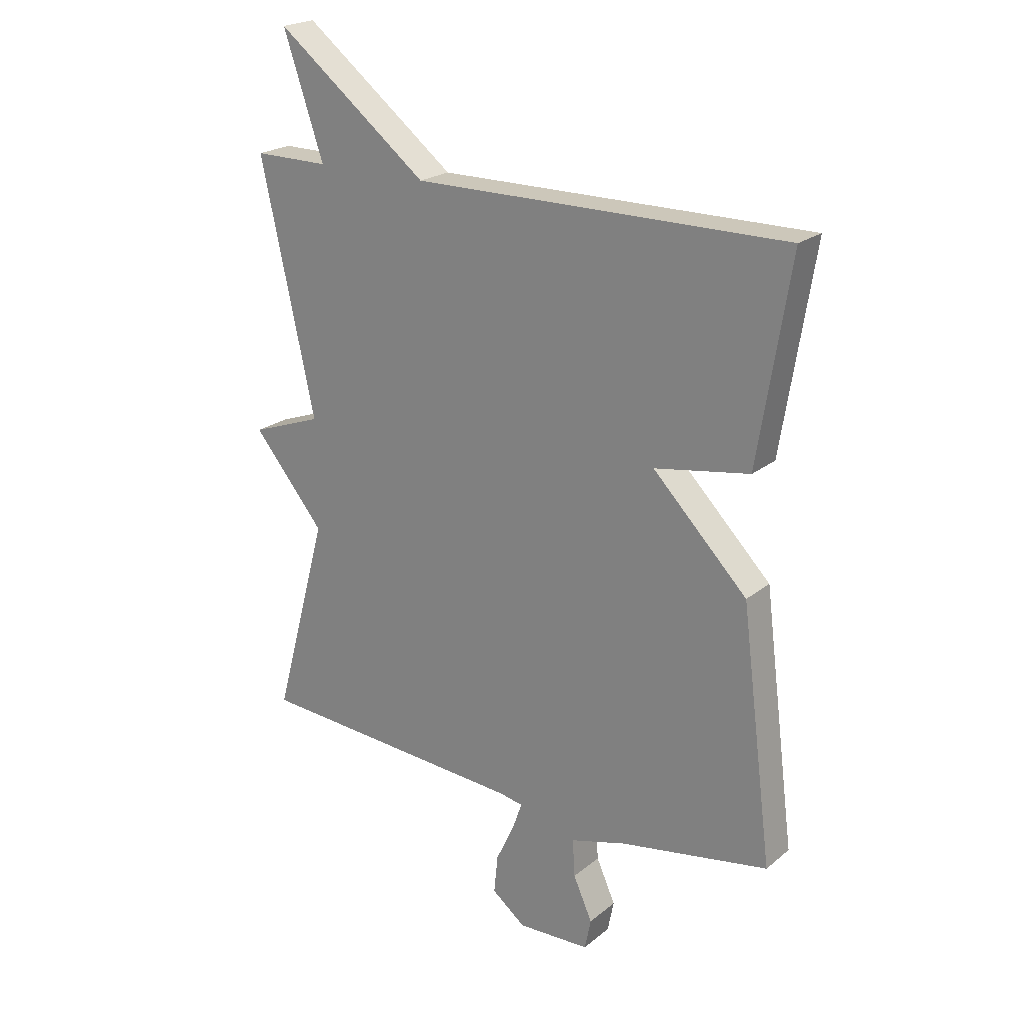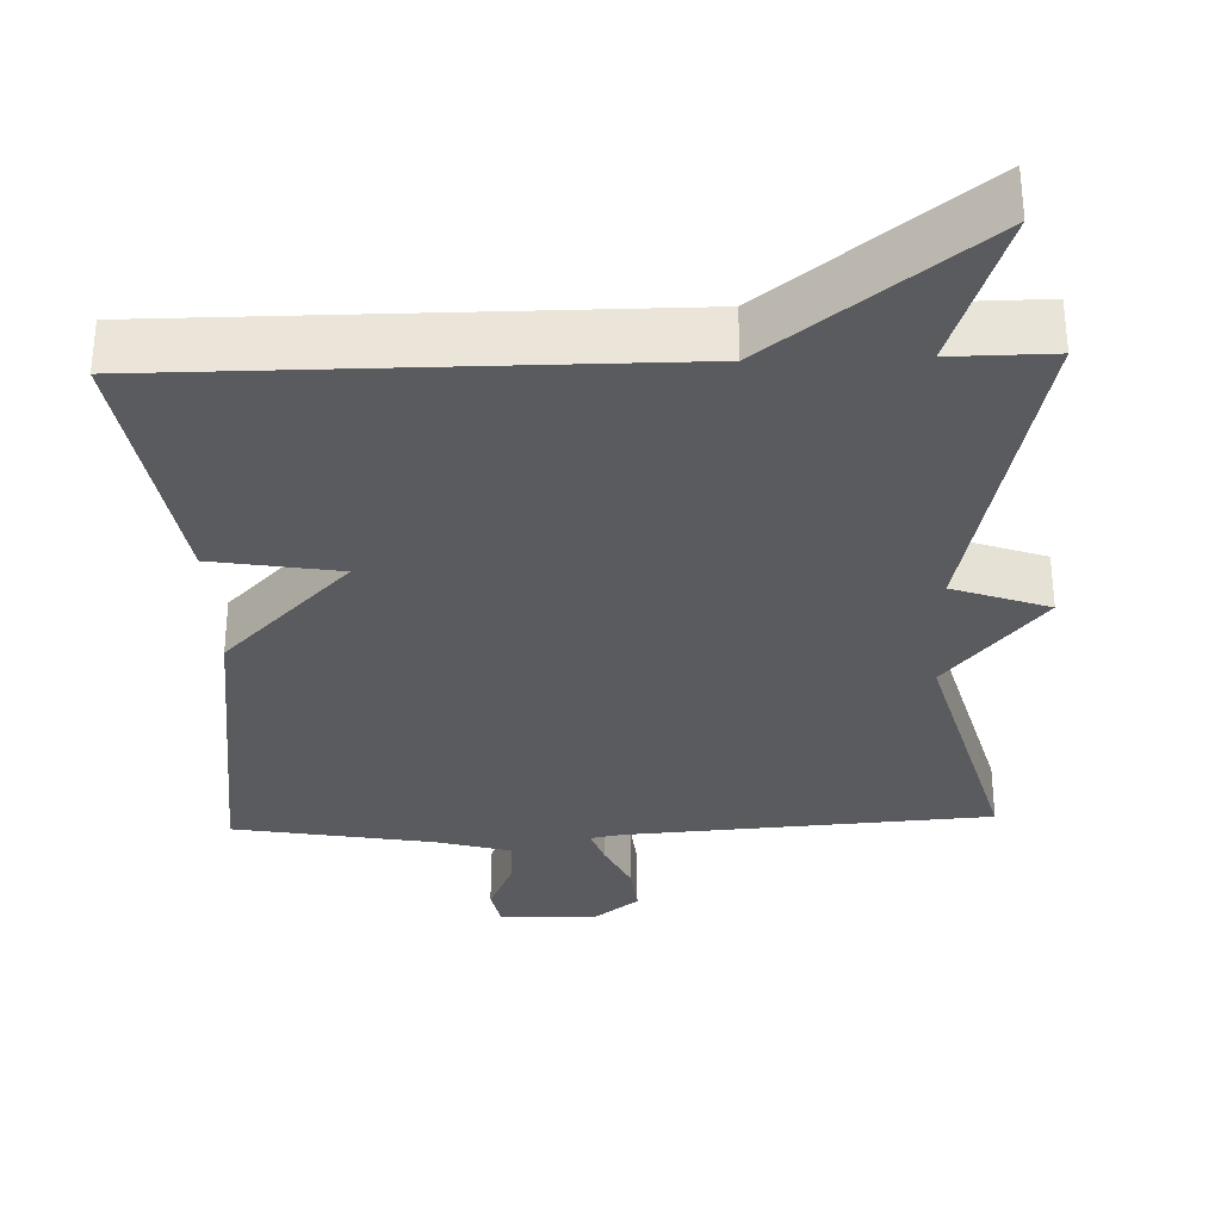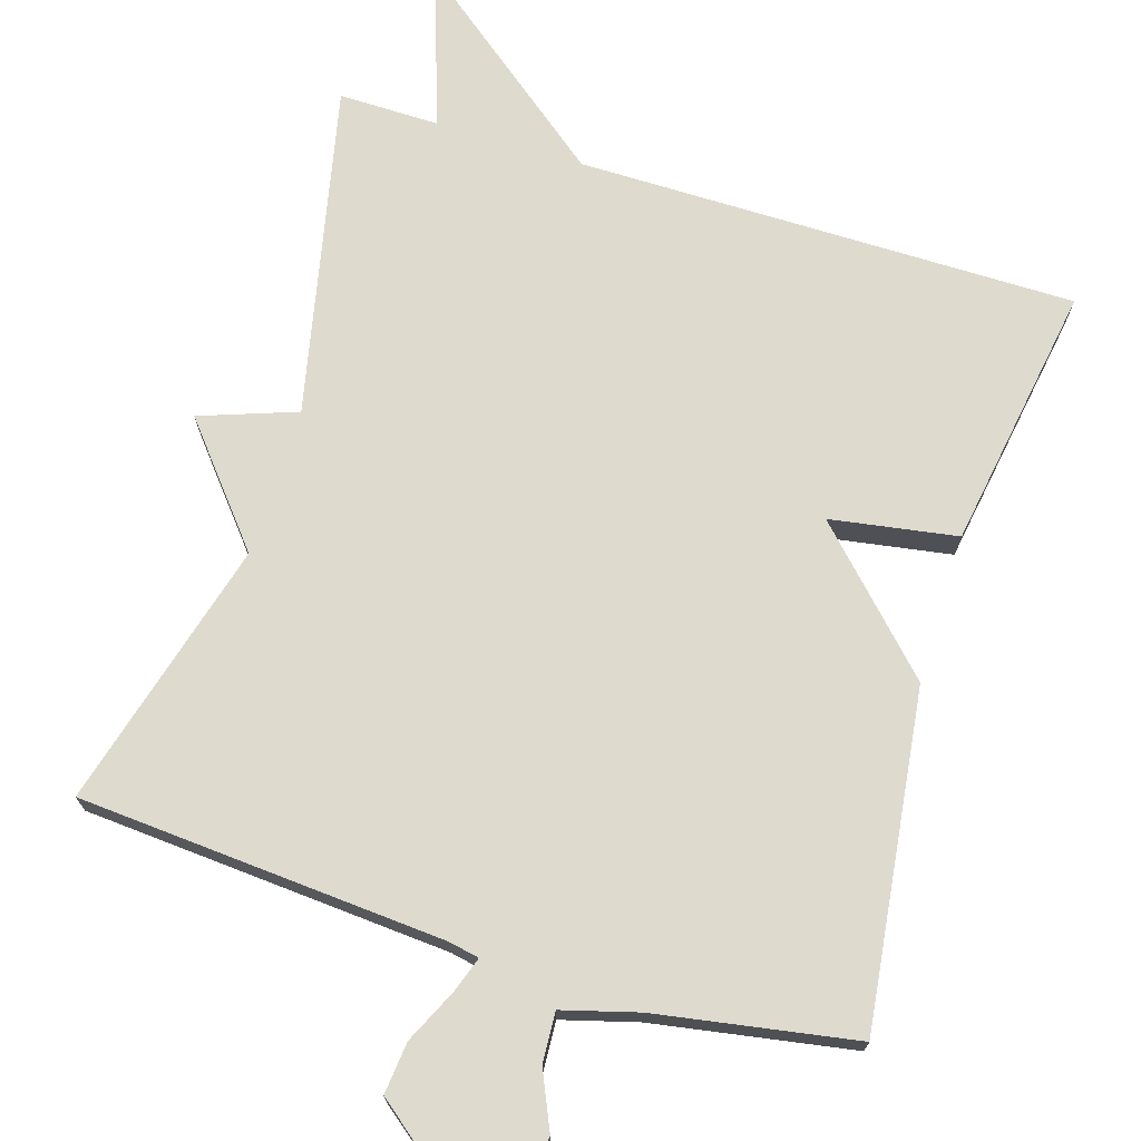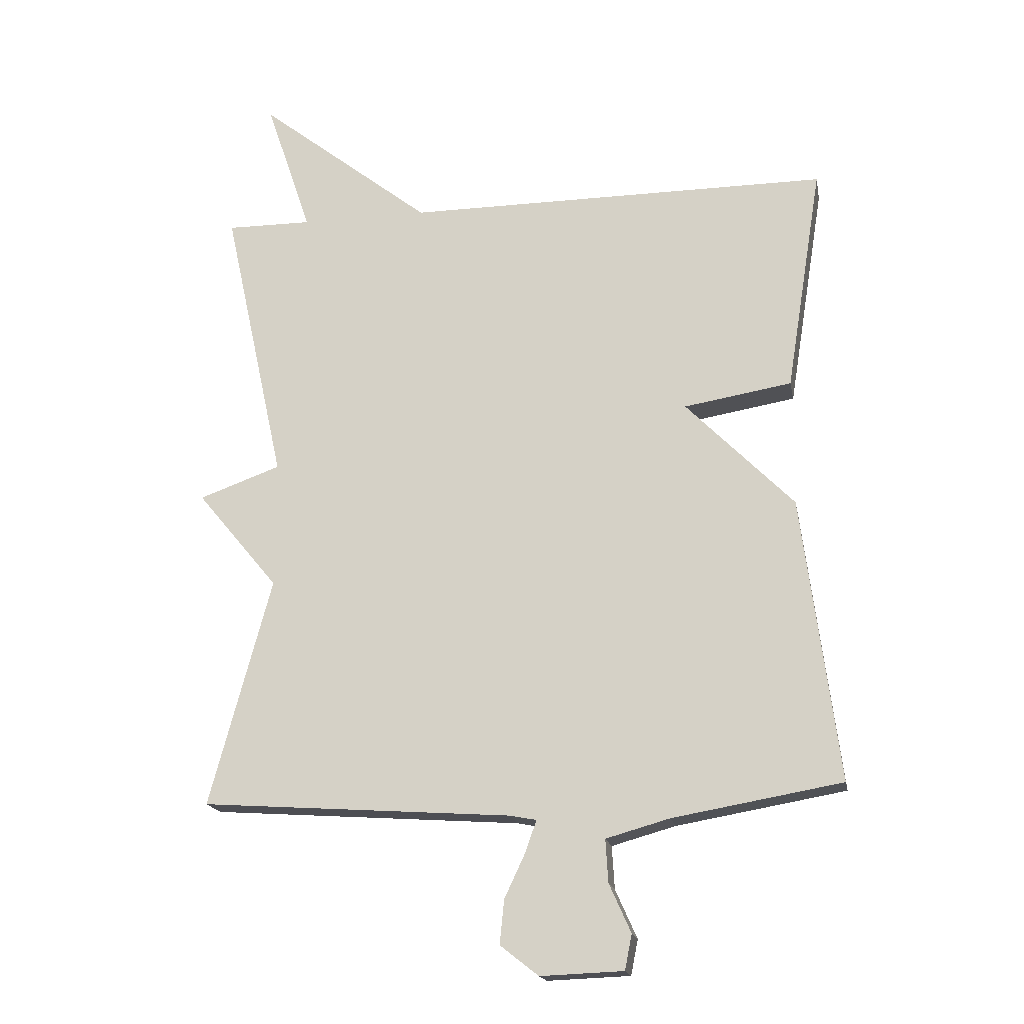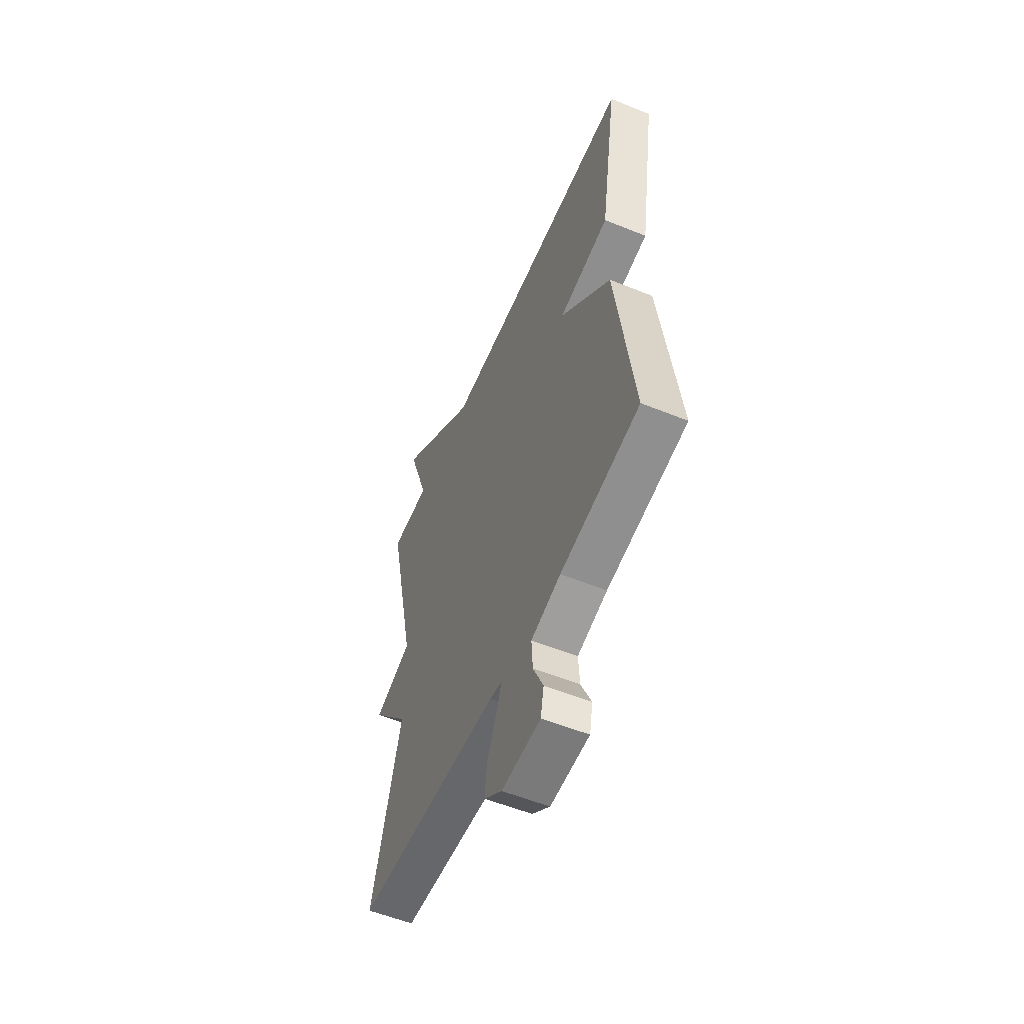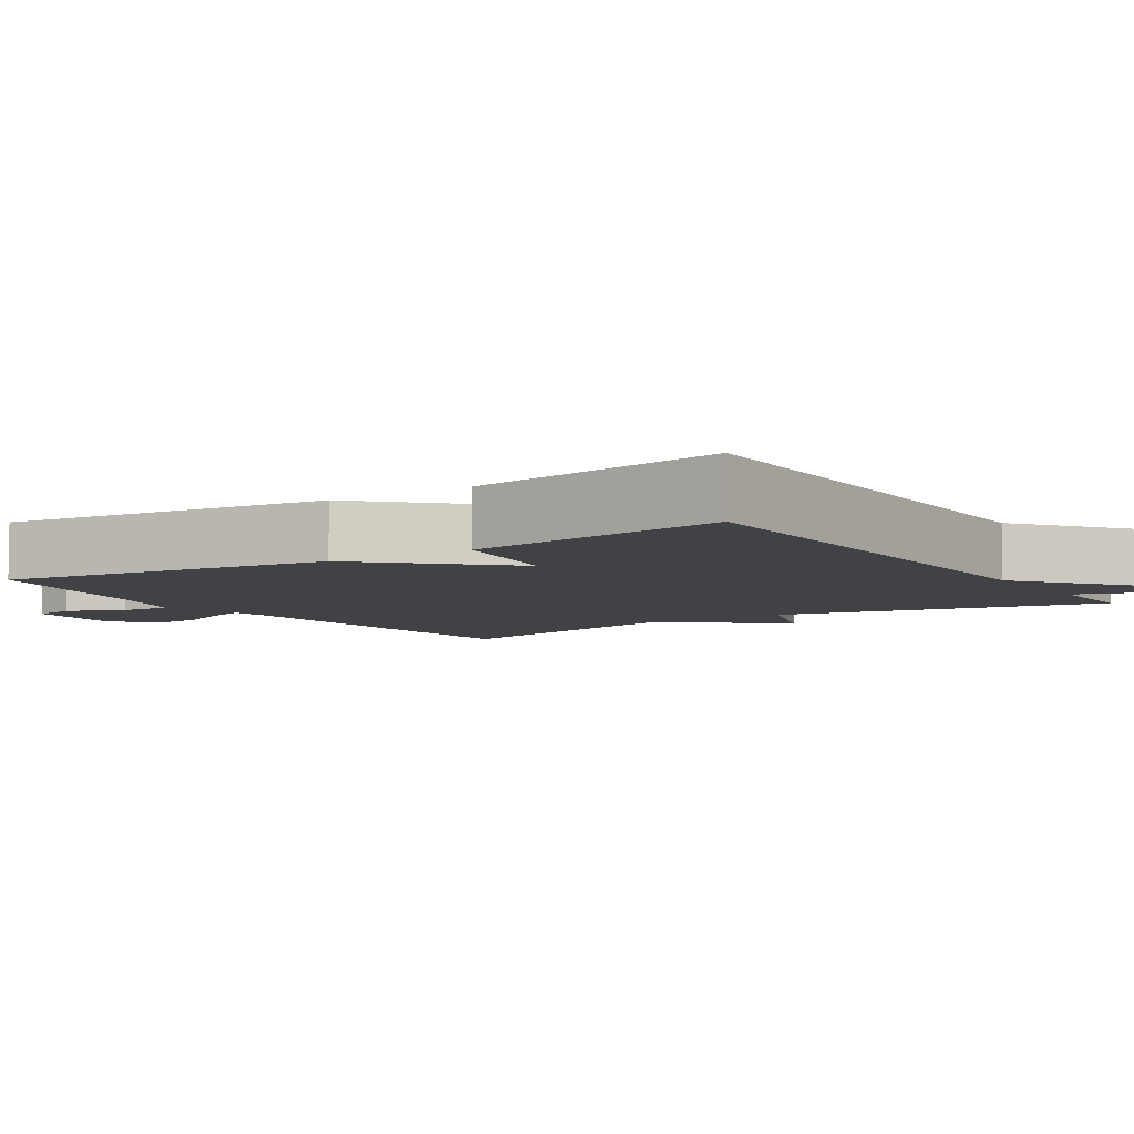
<metadata>
{"format":"obj","ext":"obj","renderer":"f3d","projection":"perspective","resolution":1024,"background":"white","views":[{"elev":21.6,"azim":-144.1,"up":"+Z"},{"elev":-32.0,"azim":2.0,"up":"+Y"},{"elev":71.3,"azim":-162.7,"up":"+Y"},{"elev":-18.0,"azim":-169.4,"up":"+Z"},{"elev":-56.0,"azim":-113.0,"up":"+Z"},{"elev":-6.4,"azim":-56.6,"up":"+Y"}]}
</metadata>
<code>
v 0.5 0.07 0.5
v 0.403 0.07 0.058
v 0.531 0.07 0.012
v 0.403 0.07 -0.142
v 0.5 0.07 -0.5
v 0.012 0.07 -0.534
v -0.029 0.07 -0.542
v -0.012 0.07 -0.591
v 0.021 0.07 -0.661
v 0.028 0.07 -0.73
v -0.032 0.07 -0.777
v -0.162 0.07 -0.772
v -0.173 0.07 -0.717
v -0.139 0.07 -0.641
v -0.135 0.07 -0.574
v -0.235 0.07 -0.546
v -0.5 0.07 -0.5
v -0.443 0.07 -0.055
v -0.274 0.07 0.117
v -0.443 0.07 0.145
v -0.5 0.07 0.5
v 0.166 0.07 0.499
v 0.438 0.07 0.712
v 0.366 0.07 0.499
v 0.5 0 0.5
v 0.403 0 0.058
v 0.531 0 0.012
v 0.403 0 -0.142
v 0.5 0 -0.5
v 0.012 0 -0.534
v -0.029 0 -0.542
v -0.012 0 -0.591
v 0.021 0 -0.661
v 0.028 0 -0.73
v -0.032 0 -0.777
v -0.162 0 -0.772
v -0.173 0 -0.717
v -0.139 0 -0.641
v -0.135 0 -0.574
v -0.235 0 -0.546
v -0.5 0 -0.5
v -0.443 0 -0.055
v -0.274 0 0.117
v -0.443 0 0.145
v -0.5 0 0.5
v 0.166 0 0.499
v 0.438 0 0.712
v 0.366 0 0.499
f 22 23 24
f 19 20 21 22
f 19 22 24
f 18 19 24
f 17 18 24
f 16 17 24
f 24 1 2
f 16 24 2
f 15 16 2
f 12 13 14
f 11 12 14
f 10 11 14
f 9 10 14
f 8 9 14
f 7 8 14 15
f 4 5 6
f 4 6 7
f 4 7 15
f 3 4 15
f 2 3 15
f 48 47 46
f 46 45 44 43
f 48 46 43
f 48 43 42
f 48 42 41
f 48 41 40
f 26 25 48
f 26 48 40
f 26 40 39
f 38 37 36
f 38 36 35
f 38 35 34
f 38 34 33
f 38 33 32
f 39 38 32 31
f 30 29 28
f 31 30 28
f 39 31 28
f 39 28 27
f 39 27 26
f 1 25 26 2
f 2 26 27 3
f 3 27 28 4
f 4 28 29 5
f 5 29 30 6
f 6 30 31 7
f 7 31 32 8
f 8 32 33 9
f 9 33 34 10
f 10 34 35 11
f 11 35 36 12
f 12 36 37 13
f 13 37 38 14
f 14 38 39 15
f 15 39 40 16
f 16 40 41 17
f 17 41 42 18
f 18 42 43 19
f 19 43 44 20
f 20 44 45 21
f 21 45 46 22
f 22 46 47 23
f 23 47 48 24
f 24 48 25 1

</code>
